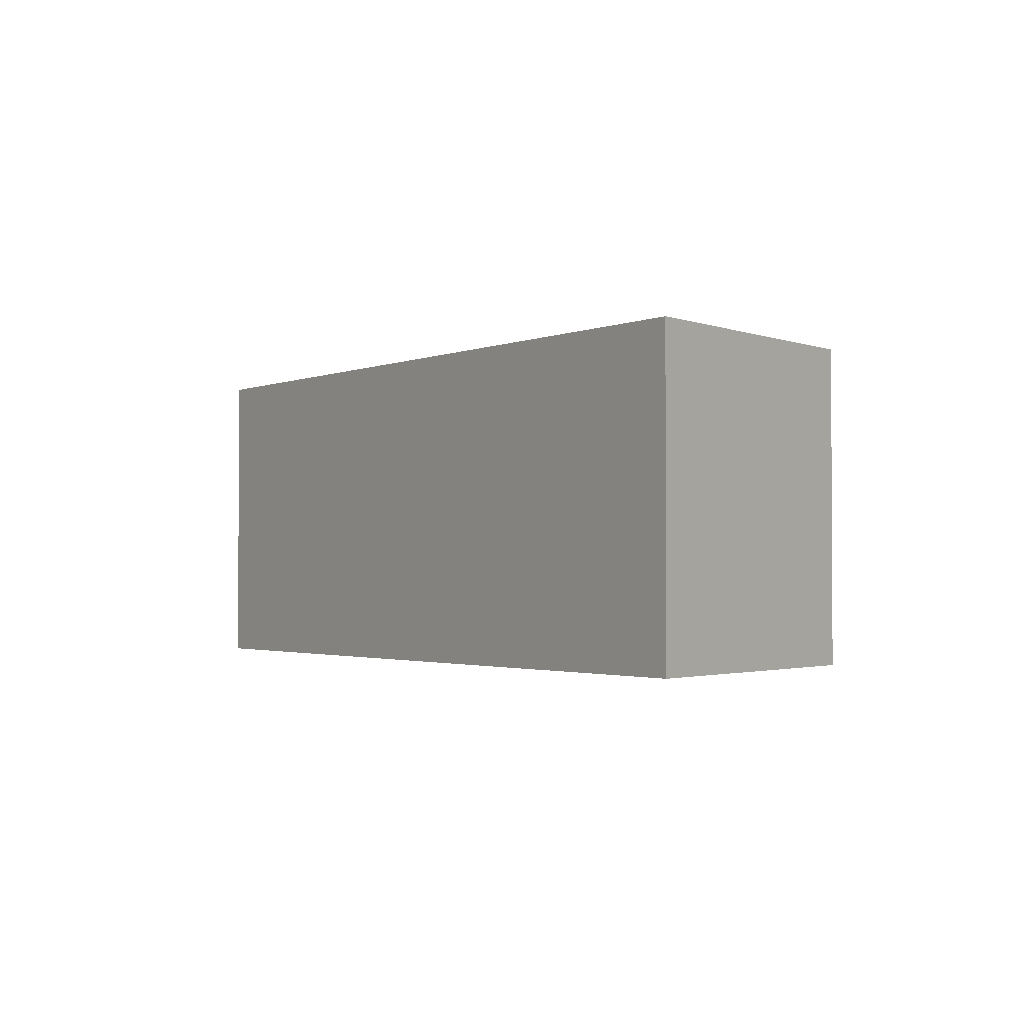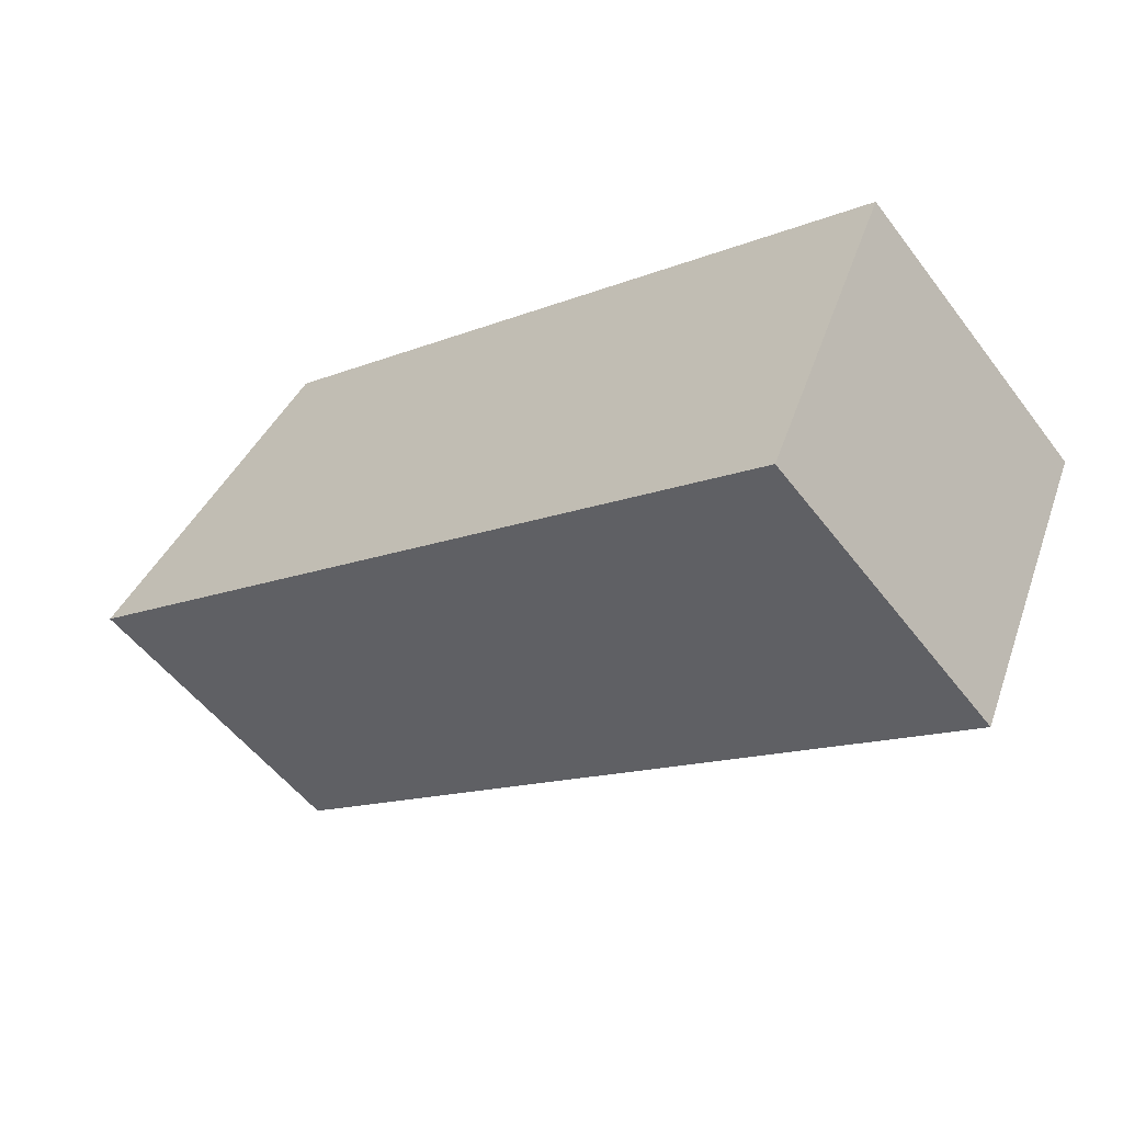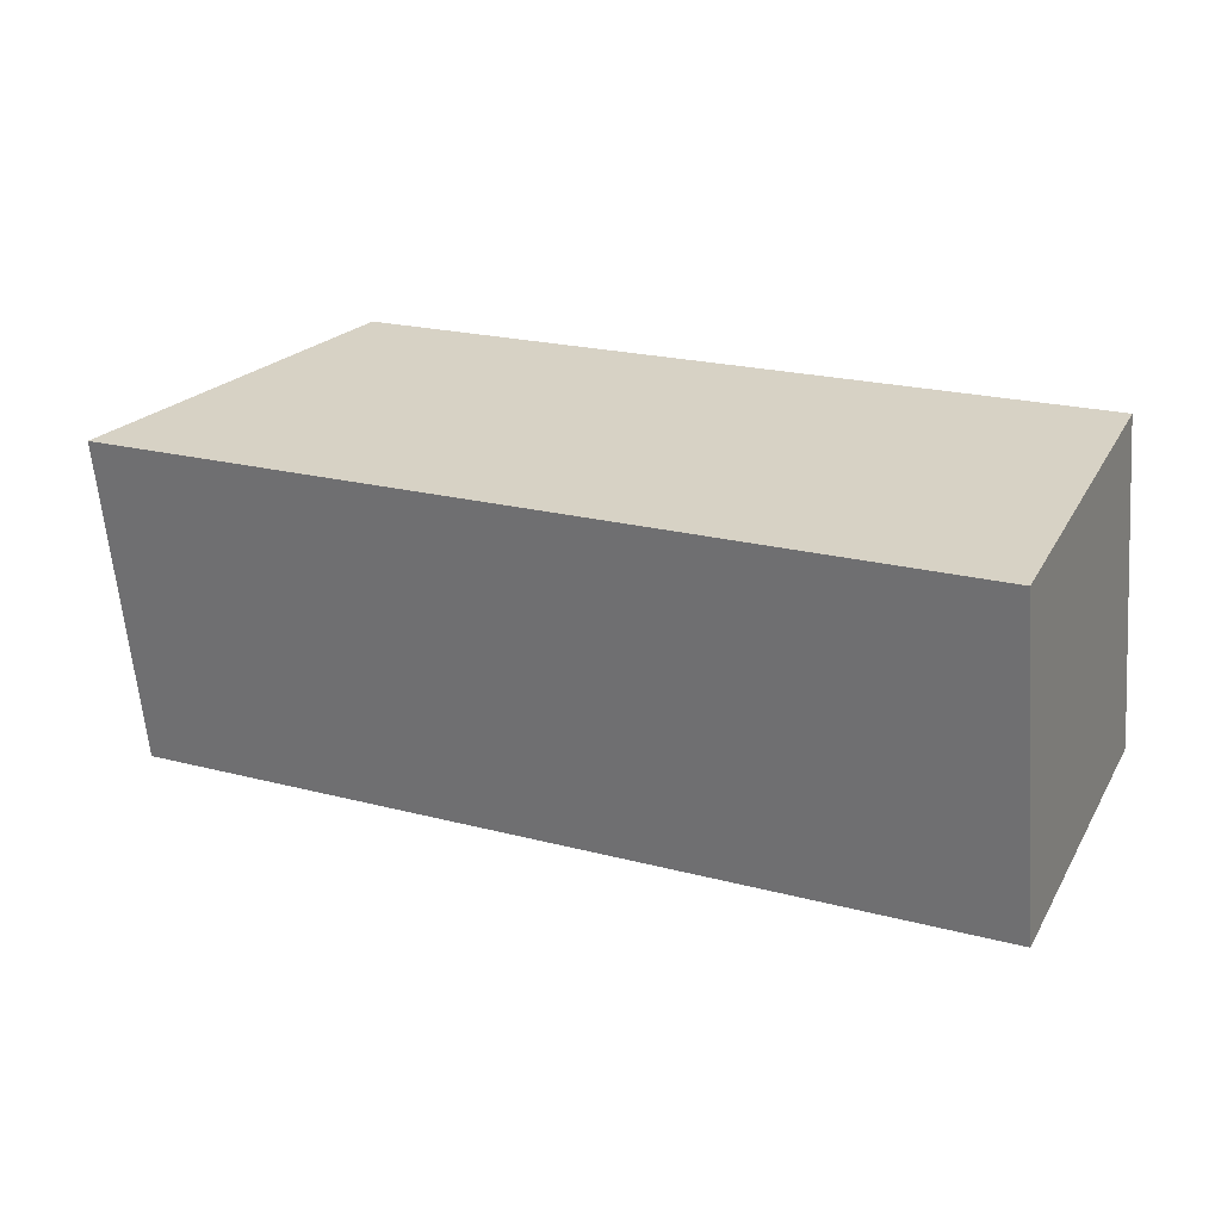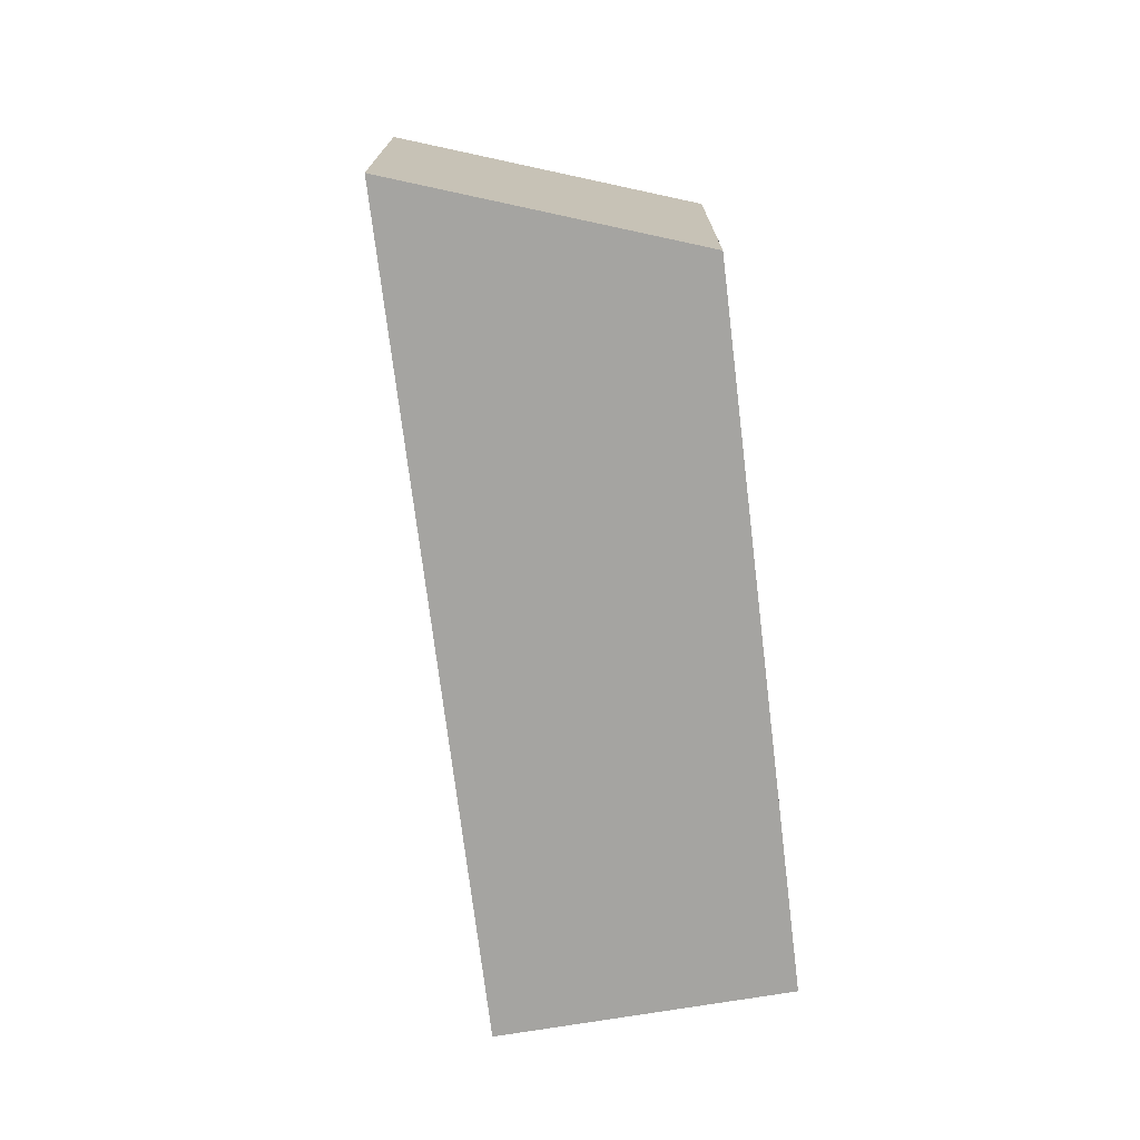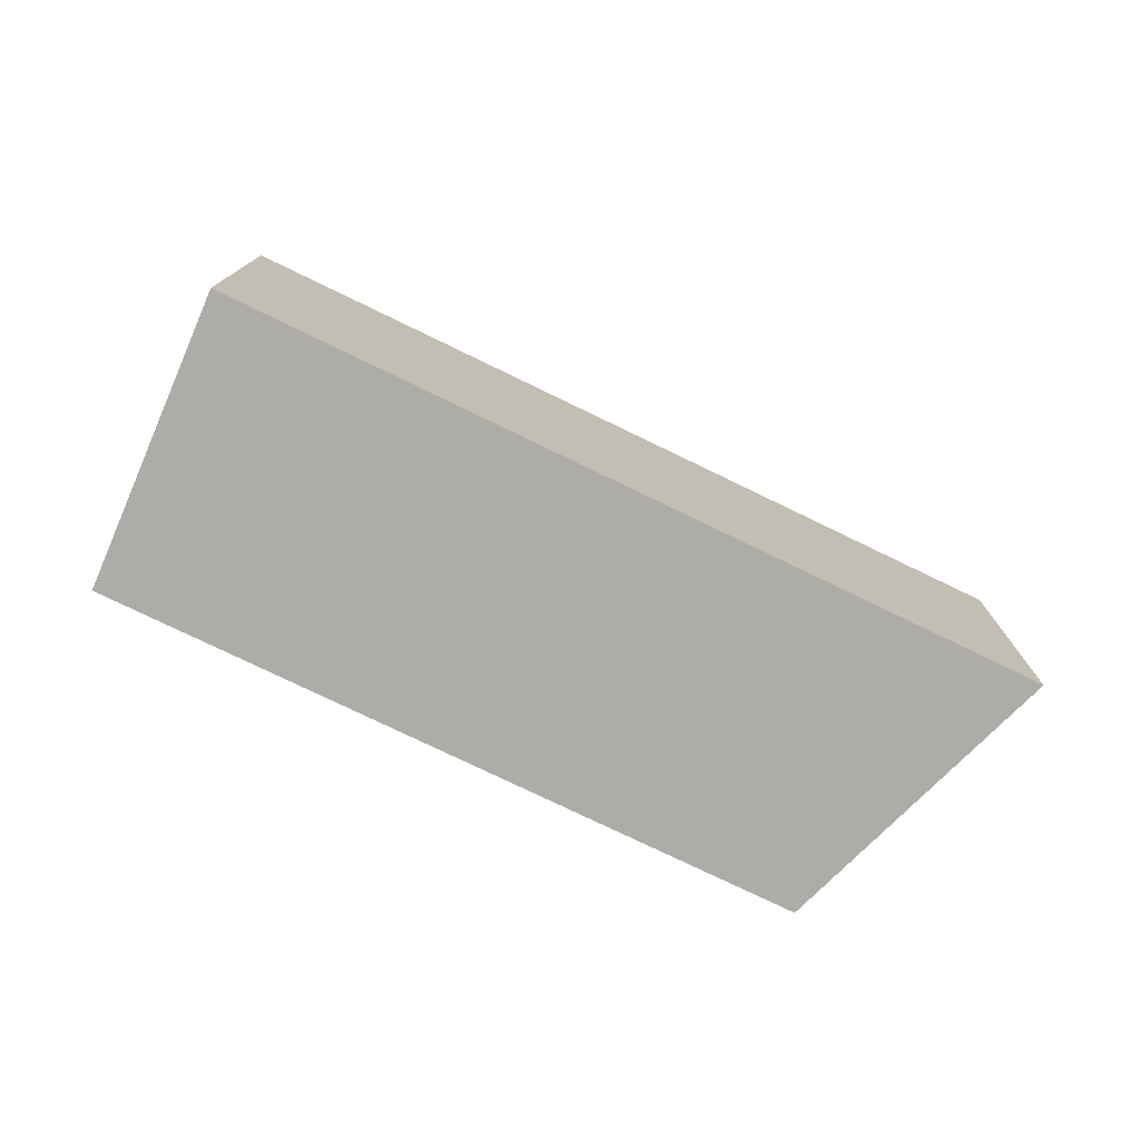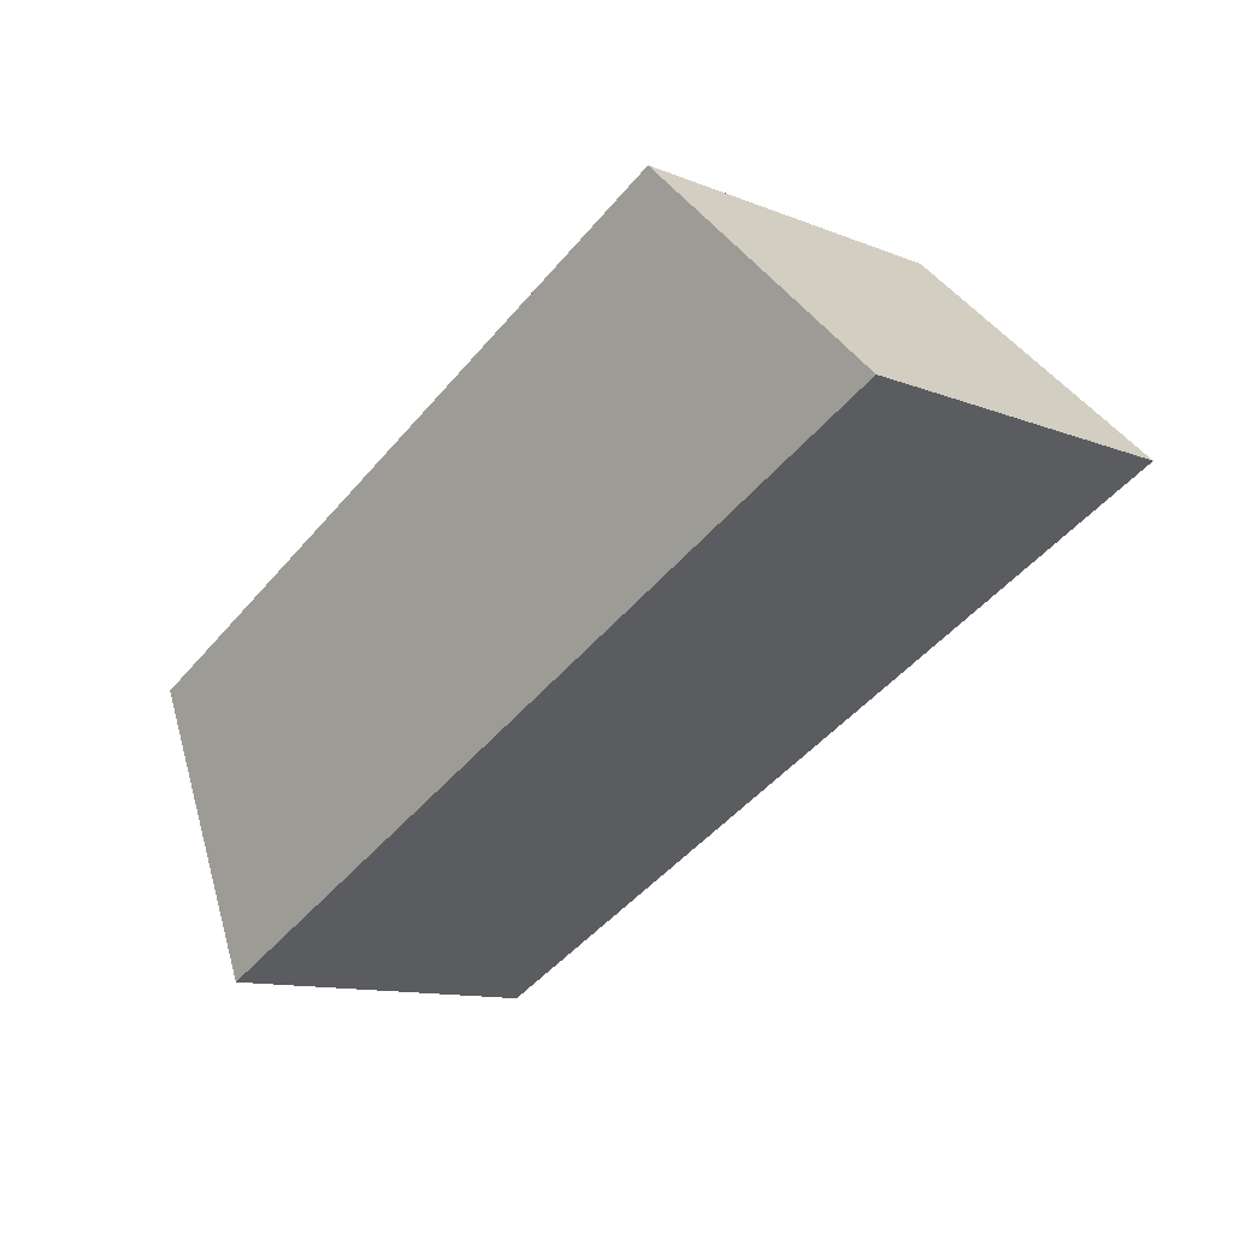
<metadata>
{"format":"obj","ext":"obj","renderer":"f3d","projection":"perspective","resolution":1024,"background":"white","views":[{"elev":-1.8,"azim":-97.9,"up":"+Y"},{"elev":-53.1,"azim":36.2,"up":"+Z"},{"elev":-61.0,"azim":4.7,"up":"+Z"},{"elev":-73.2,"azim":-56.5,"up":"+Y"},{"elev":-76.6,"azim":-179.3,"up":"+Y"},{"elev":-12.3,"azim":-132.7,"up":"+Z"}]}
</metadata>
<code>
v  2.572 3.626 2.513
v  0 0 0
v  2.572 -1.539e-16 2.513
v  7.723e-05 3.626 -0.0001147
v  9.884 6.98e-17 -1.14
v  9.884 3.626 -1.14
v  8.497 2.599e-16 -4.245
v  8.497 3.626 -4.245
v  0.1837 3.626 -0.09183
v  0.1836 5.616e-18 -0.09171
g defaultobject
f 1 2 3
f 2 1 4
f 5 1 3
f 1 5 6
f 7 6 5
f 6 7 8
f 9 7 10
f 7 9 8
f 4 10 2
f 10 4 9
f 3 7 5
f 7 3 10
f 10 3 2
f 1 9 4
f 9 1 8
f 8 1 6

</code>
